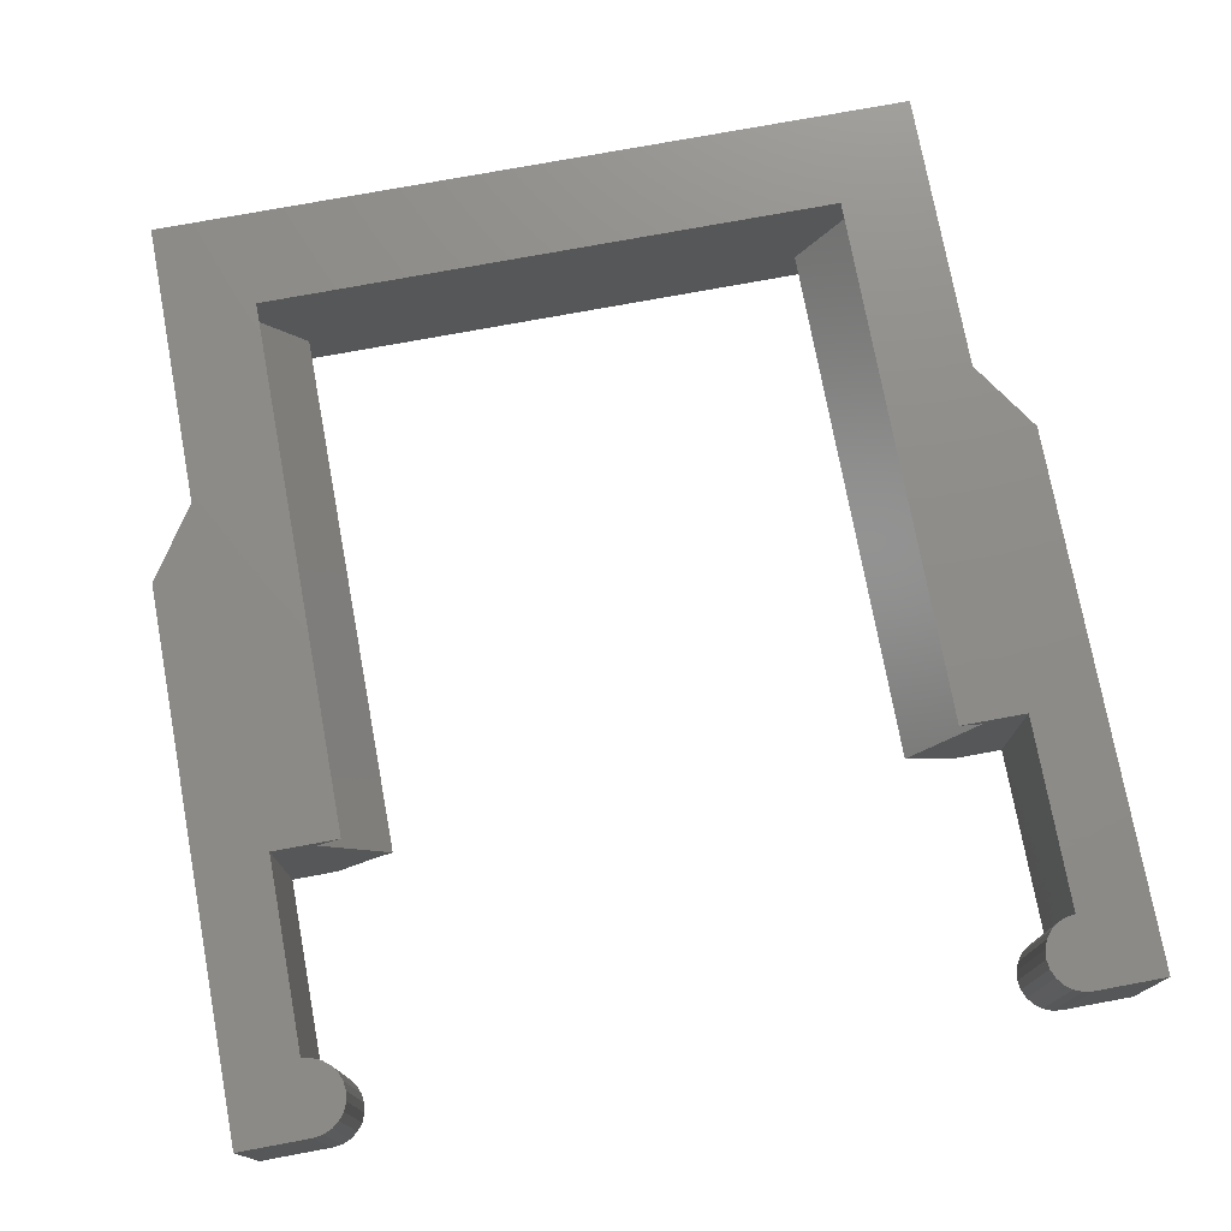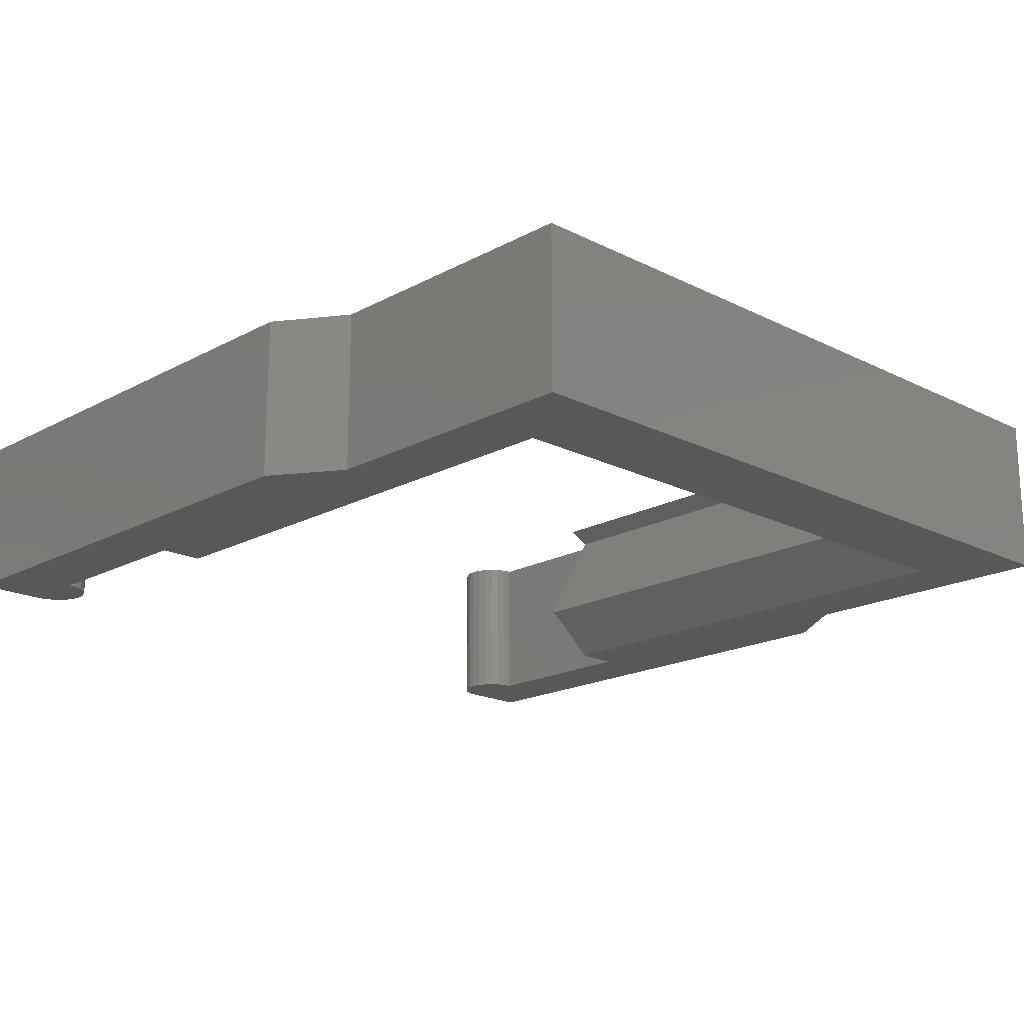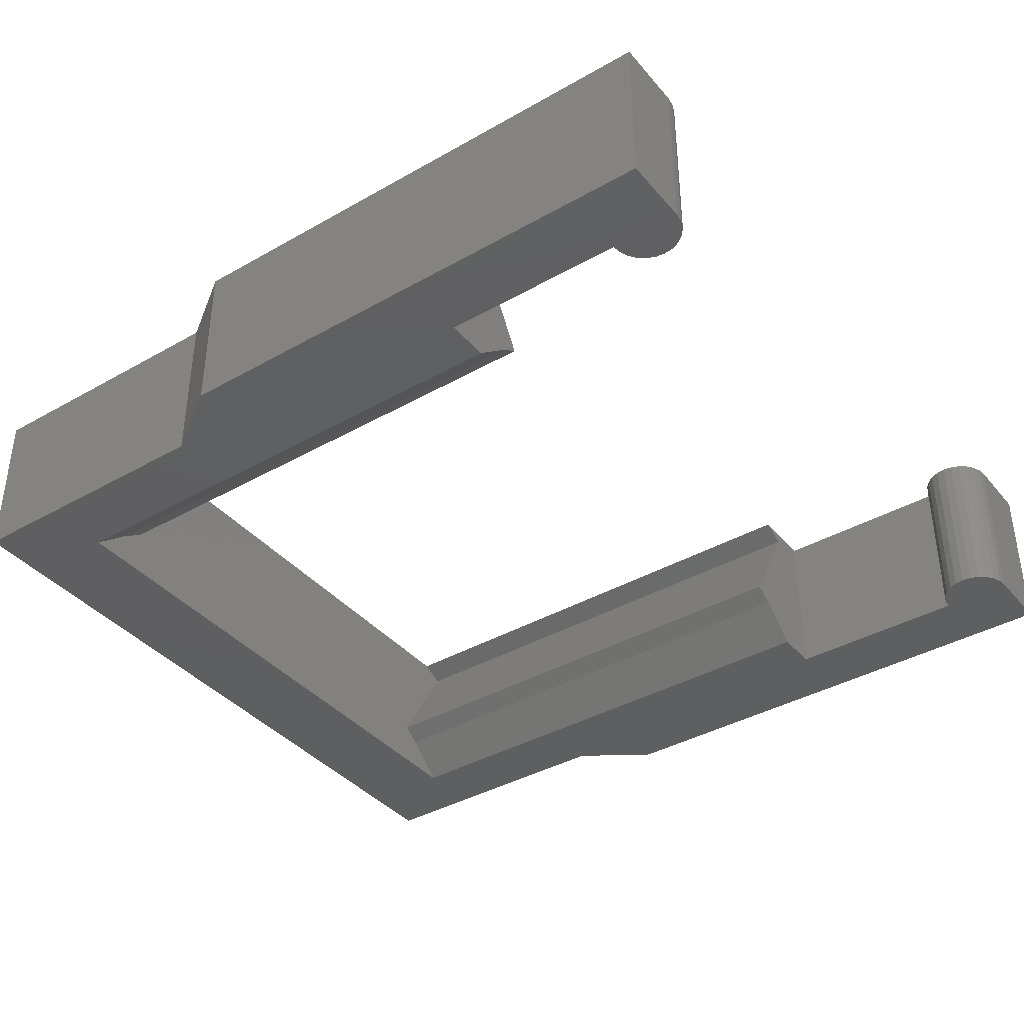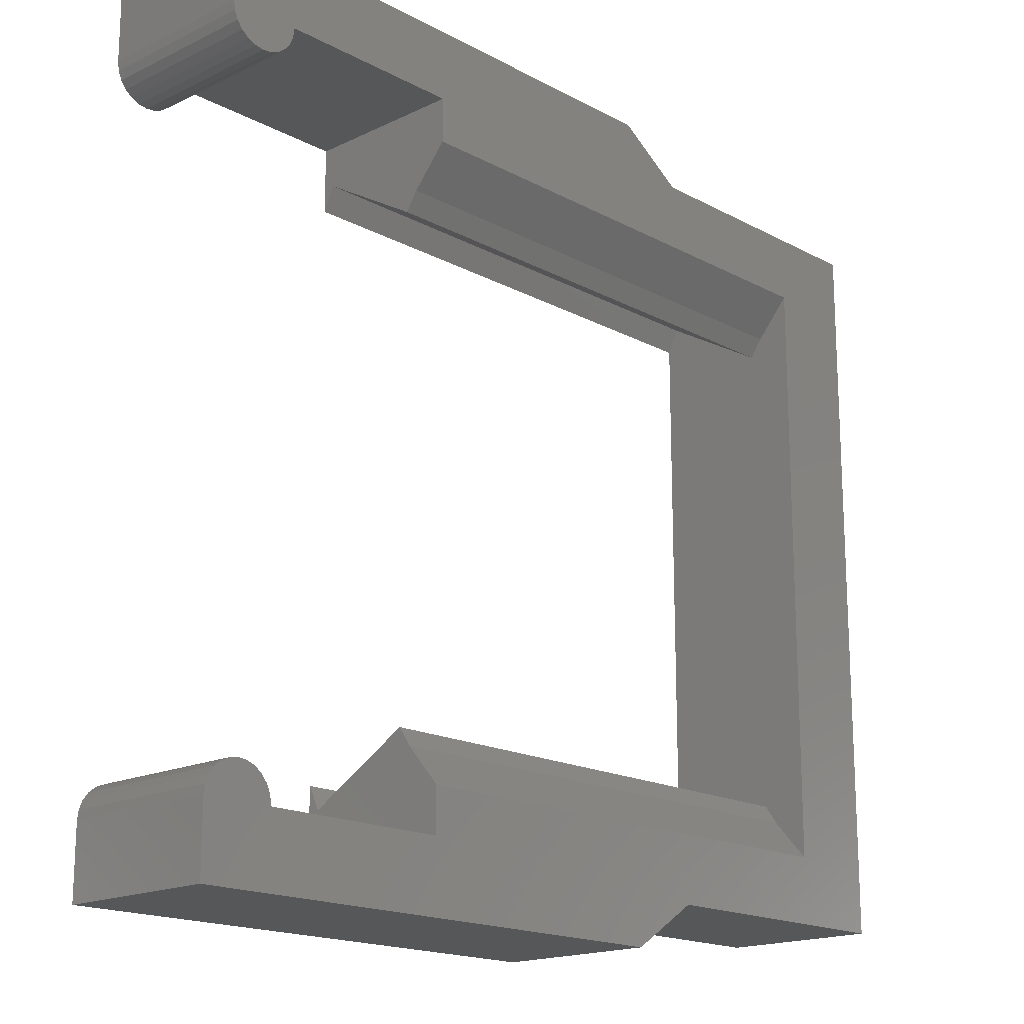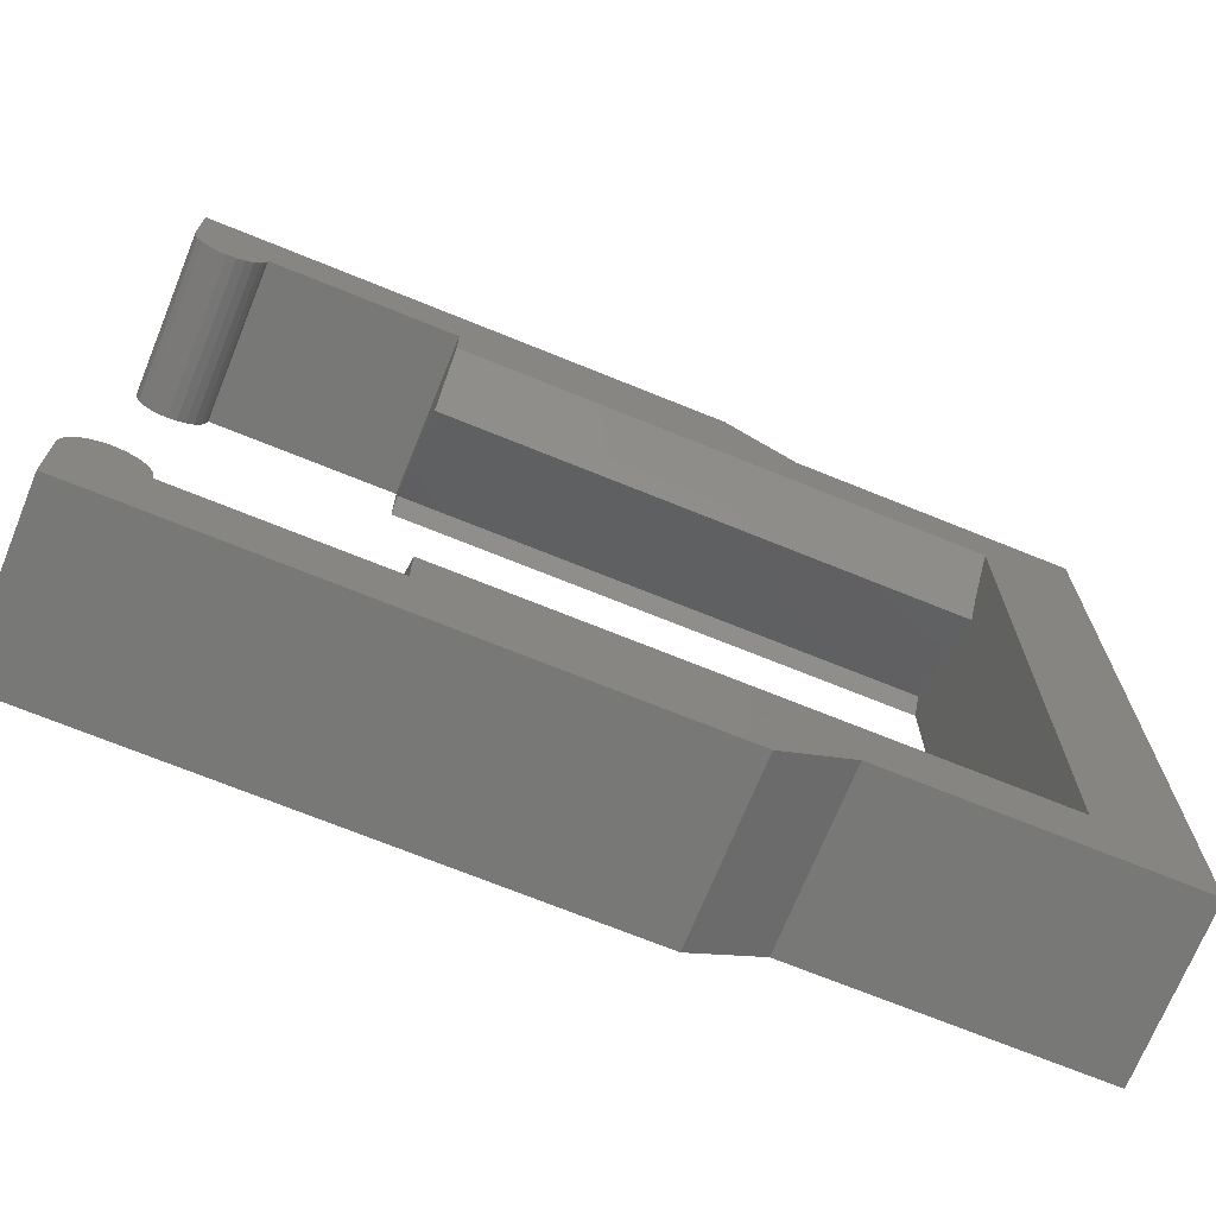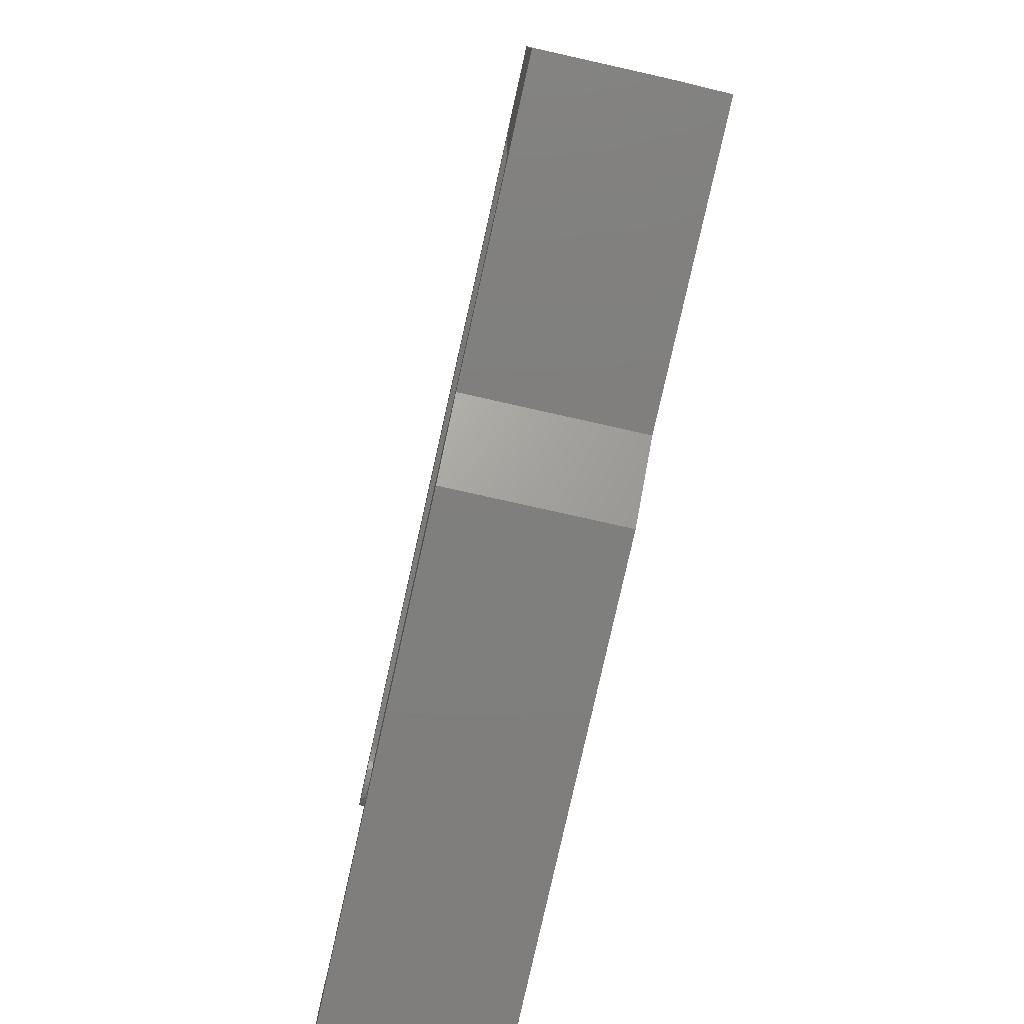
<metadata>
{"format":"stl","ext":"stl","renderer":"f3d","projection":"perspective","resolution":1024,"background":"white","views":[{"elev":75.1,"azim":-100.5,"up":"+Y"},{"elev":-18.5,"azim":46.0,"up":"+Y"},{"elev":-38.7,"azim":-144.4,"up":"+Y"},{"elev":-17.5,"azim":-46.5,"up":"+Z"},{"elev":-71.0,"azim":-22.1,"up":"+Z"},{"elev":-79.0,"azim":77.4,"up":"+Z"}]}
</metadata>
<code>
# stl→obj: 92 verts, 180 faces
v -51.64 -404.6 15.92
v -51.64 -406.1 -8.595
v -51.64 -406.1 17.6
v -51.64 -404.6 -6.916
v -51.64 -404.1 15.13
v -51.64 -404.1 -6.126
v -51.64 -399.6 17.72
v -51.64 -399.6 -8.725
v -51.64 -399.1 16.71
v -51.64 -399.1 -7.712
v -47.64 -399.1 -11.5
v -47.64 -406.1 20.5
v -47.64 -406.1 -11.5
v -47.64 -399.1 20.5
v -74.14 -399.1 19.5
v -74.14 -406.1 17.6
v -74.14 -406.1 19.5
v -74.14 -404.6 15.92
v -74.14 -404.1 15.13
v -74.14 -399.6 17.72
v -74.14 -399.1 16.71
v -59.64 -399.1 -11.5
v -62.64 -406.1 -13.5
v -62.64 -399.1 -13.5
v -59.64 -406.1 -11.5
v -74.14 -406.1 -10.5
v -82.14 -399.1 -10.5
v -82.14 -406.1 -10.5
v -74.14 -399.1 -10.5
v -82.89 -406.1 -9.201
v -83.25 -399.1 -9.051
v -83.25 -406.1 -9.051
v -82.89 -399.1 -9.201
v -74.14 -406.1 -8.595
v -74.14 -404.6 -6.916
v -84.94 -399.1 -9.75
v -85.09 -406.1 -10.11
v -84.94 -406.1 -9.75
v -85.09 -399.1 -10.11
v -85.14 -406.1 -10.5
v -85.14 -399.1 -10.5
v -74.14 -399.6 -8.725
v -74.14 -404.1 -6.126
v -83.64 -406.1 -9
v -84.03 -399.1 -9.051
v -84.03 -406.1 -9.051
v -83.64 -399.1 -9
v -82.19 -399.1 -10.11
v -82.34 -406.1 -9.75
v -82.19 -406.1 -10.11
v -82.34 -399.1 -9.75
v -82.58 -406.1 -9.439
v -82.58 -399.1 -9.439
v -74.14 -399.1 -7.712
v -85.14 -406.1 -13.5
v -85.14 -399.1 -13.5
v -84.39 -399.1 -9.201
v -84.39 -406.1 -9.201
v -84.7 -399.1 -9.439
v -84.7 -406.1 -9.439
v -59.64 -399.1 20.5
v -59.64 -406.1 20.5
v -62.64 -399.1 22.5
v -62.64 -406.1 22.5
v -82.89 -399.1 18.2
v -83.25 -406.1 18.05
v -83.25 -399.1 18.05
v -82.89 -406.1 18.2
v -85.09 -399.1 19.11
v -84.94 -406.1 18.75
v -85.09 -406.1 19.11
v -84.94 -399.1 18.75
v -85.14 -399.1 19.5
v -85.14 -406.1 19.5
v -82.58 -399.1 18.44
v -82.34 -406.1 18.75
v -82.58 -406.1 18.44
v -82.34 -399.1 18.75
v -85.14 -399.1 22.5
v -85.14 -406.1 22.5
v -83.64 -406.1 18
v -83.64 -399.1 18
v -84.03 -406.1 18.05
v -84.03 -399.1 18.05
v -82.19 -399.1 19.11
v -82.14 -406.1 19.5
v -82.19 -406.1 19.11
v -82.14 -399.1 19.5
v -84.39 -406.1 18.2
v -84.39 -399.1 18.2
v -84.7 -406.1 18.44
v -84.7 -399.1 18.44
f 1 2 3
f 2 1 4
f 4 1 5
f 4 5 6
f 6 5 7
f 6 7 8
f 8 7 9
f 8 9 10
f 11 12 13
f 12 11 14
f 15 16 17
f 16 15 18
f 18 15 19
f 19 15 20
f 20 15 21
f 1 16 18
f 16 1 3
f 9 20 21
f 20 9 7
f 5 18 19
f 18 5 1
f 20 5 19
f 5 20 7
f 22 23 24
f 23 22 25
f 11 25 22
f 25 11 13
f 26 27 28
f 27 26 29
f 30 31 32
f 31 30 33
f 4 34 2
f 34 4 35
f 36 37 38
f 37 36 39
f 39 40 37
f 40 39 41
f 6 42 43
f 42 6 8
f 44 45 46
f 45 44 47
f 48 49 50
f 49 48 51
f 52 33 30
f 33 52 53
f 10 42 8
f 42 10 54
f 27 50 28
f 50 27 48
f 6 35 4
f 35 6 43
f 51 52 49
f 52 51 53
f 32 47 44
f 47 32 31
f 35 26 34
f 26 35 29
f 29 35 43
f 29 43 42
f 29 42 54
f 41 55 40
f 55 41 56
f 46 57 58
f 57 46 45
f 58 59 60
f 59 58 57
f 59 38 60
f 38 59 36
f 12 61 62
f 61 12 14
f 62 63 64
f 63 62 61
f 65 66 67
f 66 65 68
f 69 70 71
f 70 69 72
f 73 71 74
f 71 73 69
f 75 76 77
f 76 75 78
f 79 74 80
f 74 79 73
f 67 81 82
f 81 67 66
f 82 83 84
f 83 82 81
f 85 86 87
f 86 85 88
f 78 87 76
f 87 78 85
f 84 89 90
f 89 84 83
f 72 91 70
f 91 72 92
f 75 68 65
f 68 75 77
f 90 91 92
f 91 90 89
f 15 86 88
f 86 15 17
f 39 27 41
f 27 39 48
f 48 39 36
f 48 36 51
f 51 36 59
f 51 59 53
f 53 59 57
f 53 57 33
f 33 57 45
f 33 45 31
f 31 45 47
f 54 10 29
f 15 9 21
f 84 67 82
f 67 84 65
f 65 84 90
f 65 90 92
f 65 92 75
f 75 92 72
f 75 72 78
f 78 72 69
f 78 69 85
f 85 69 73
f 85 73 88
f 88 73 79
f 88 79 15
f 15 79 61
f 61 79 63
f 56 22 24
f 22 56 41
f 22 41 11
f 11 41 29
f 11 29 10
f 11 10 14
f 29 41 27
f 14 10 9
f 14 9 15
f 14 15 61
f 64 79 80
f 79 64 63
f 24 55 56
f 55 24 23
f 25 55 23
f 55 25 40
f 40 25 13
f 40 13 26
f 40 26 28
f 40 28 50
f 40 50 37
f 37 50 49
f 37 49 38
f 38 49 52
f 38 52 60
f 60 52 30
f 60 30 58
f 58 30 32
f 58 32 46
f 46 32 44
f 66 83 81
f 83 66 68
f 83 68 89
f 89 68 77
f 89 77 91
f 91 77 76
f 91 76 70
f 70 76 87
f 70 87 71
f 71 87 86
f 71 86 74
f 17 16 3
f 13 2 26
f 2 13 12
f 2 12 3
f 3 12 17
f 17 12 86
f 86 12 74
f 74 12 62
f 62 80 74
f 80 62 64
f 34 26 2

</code>
